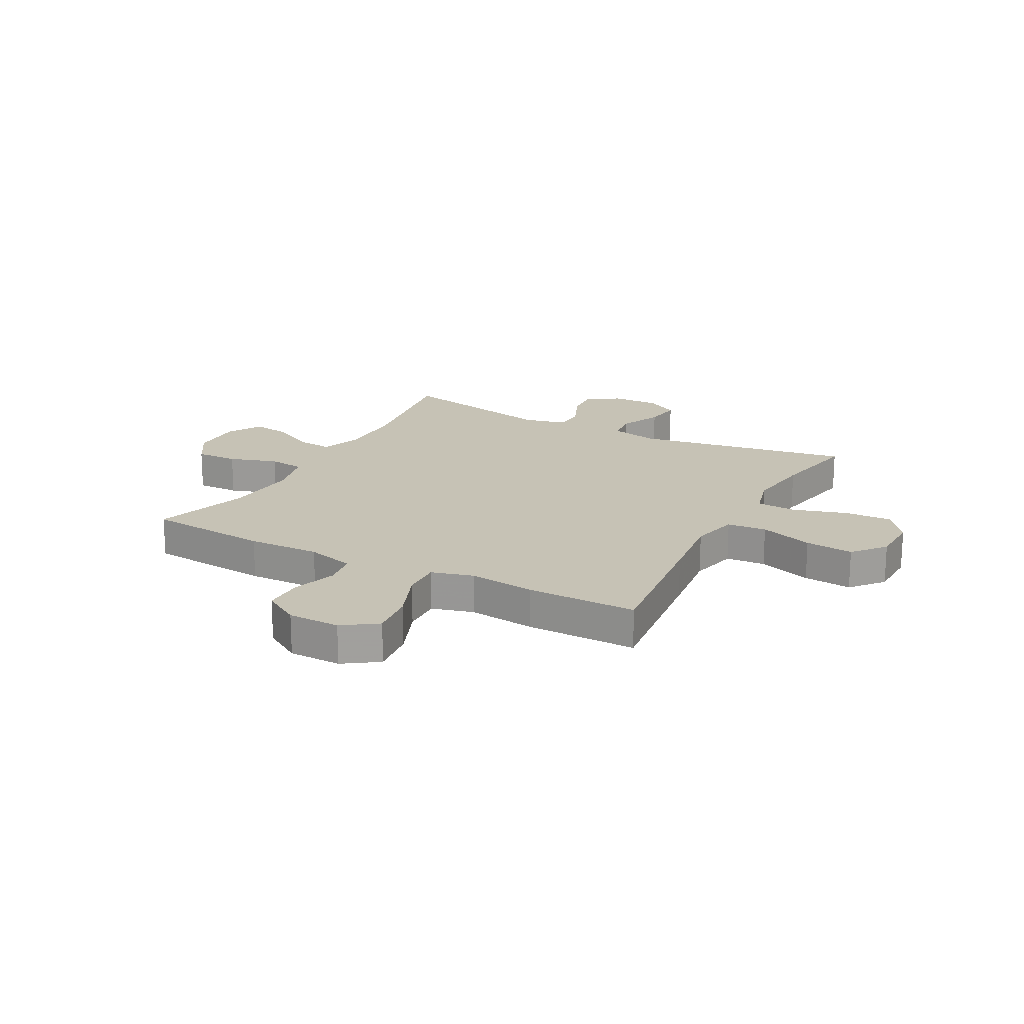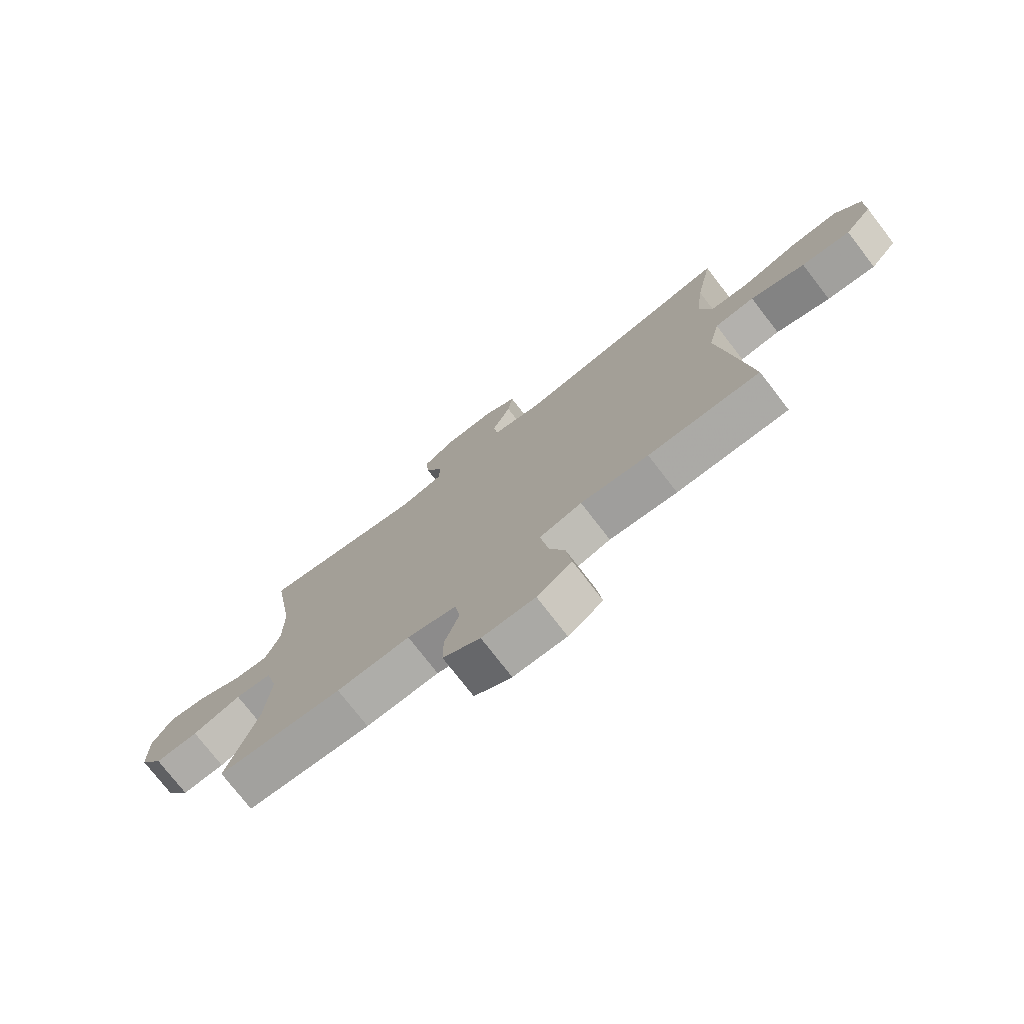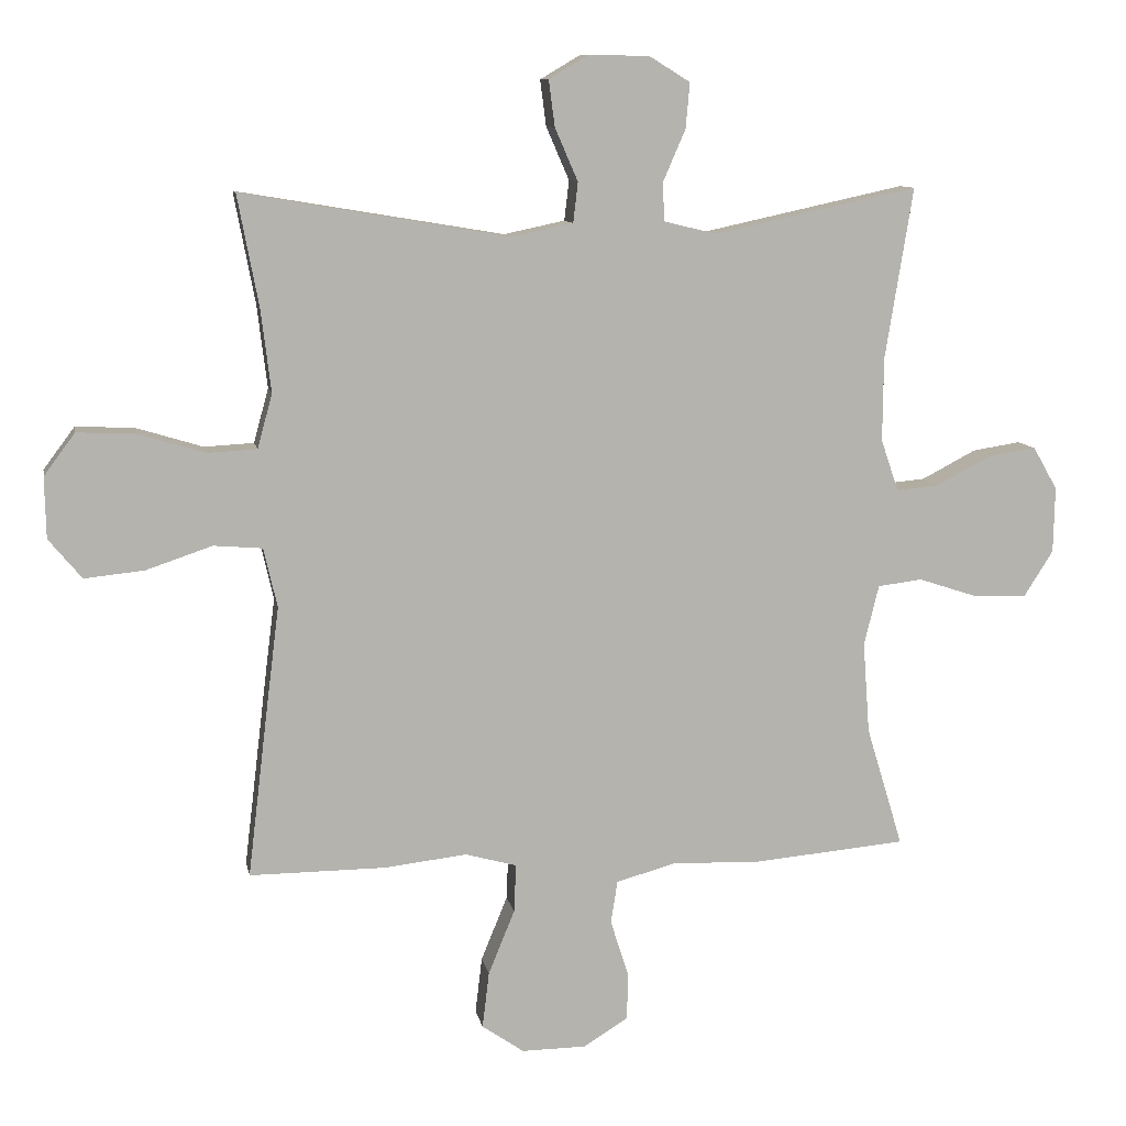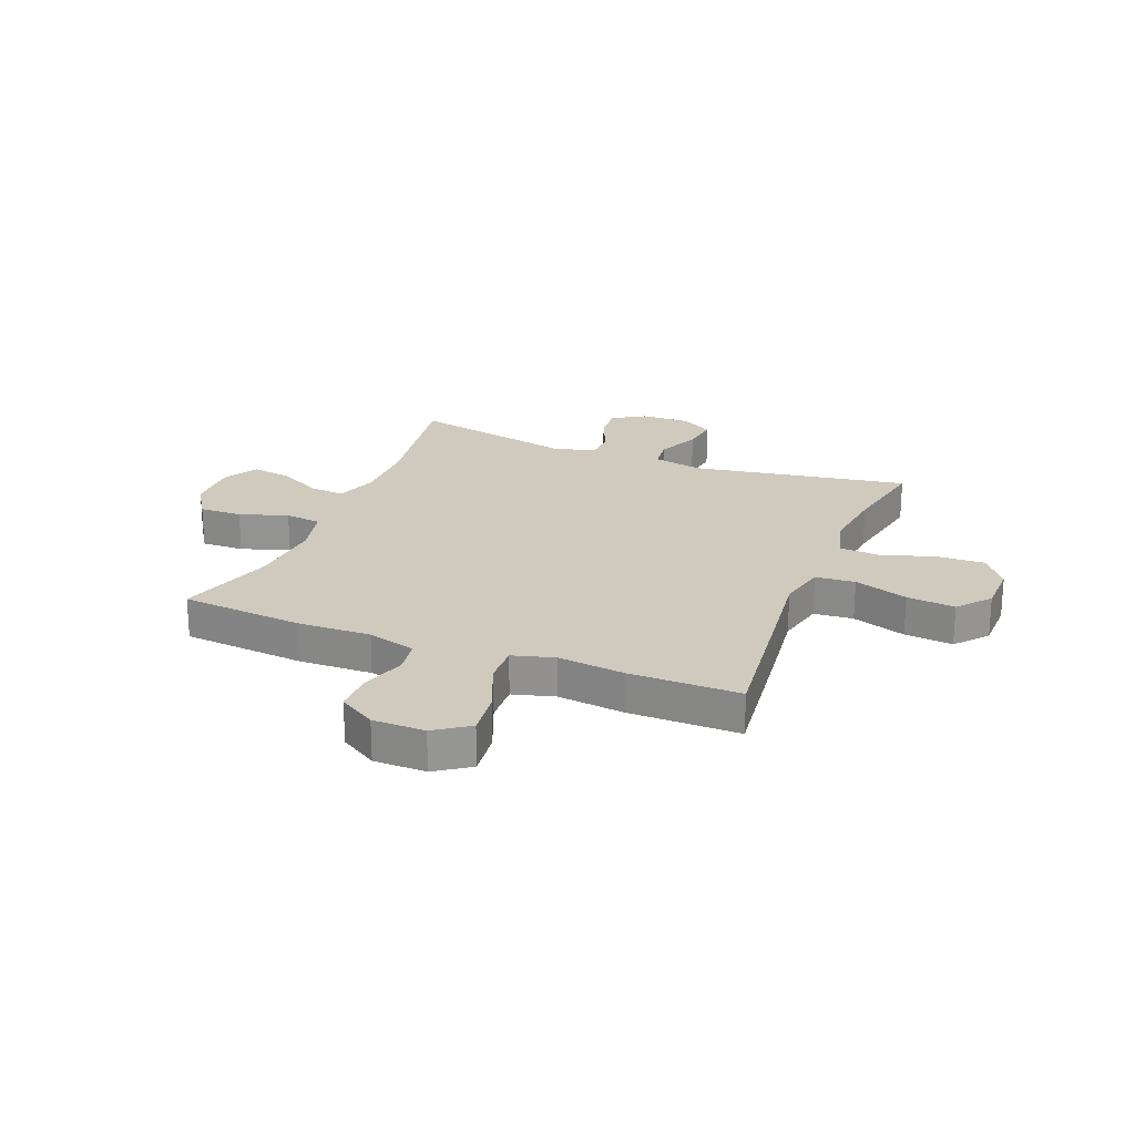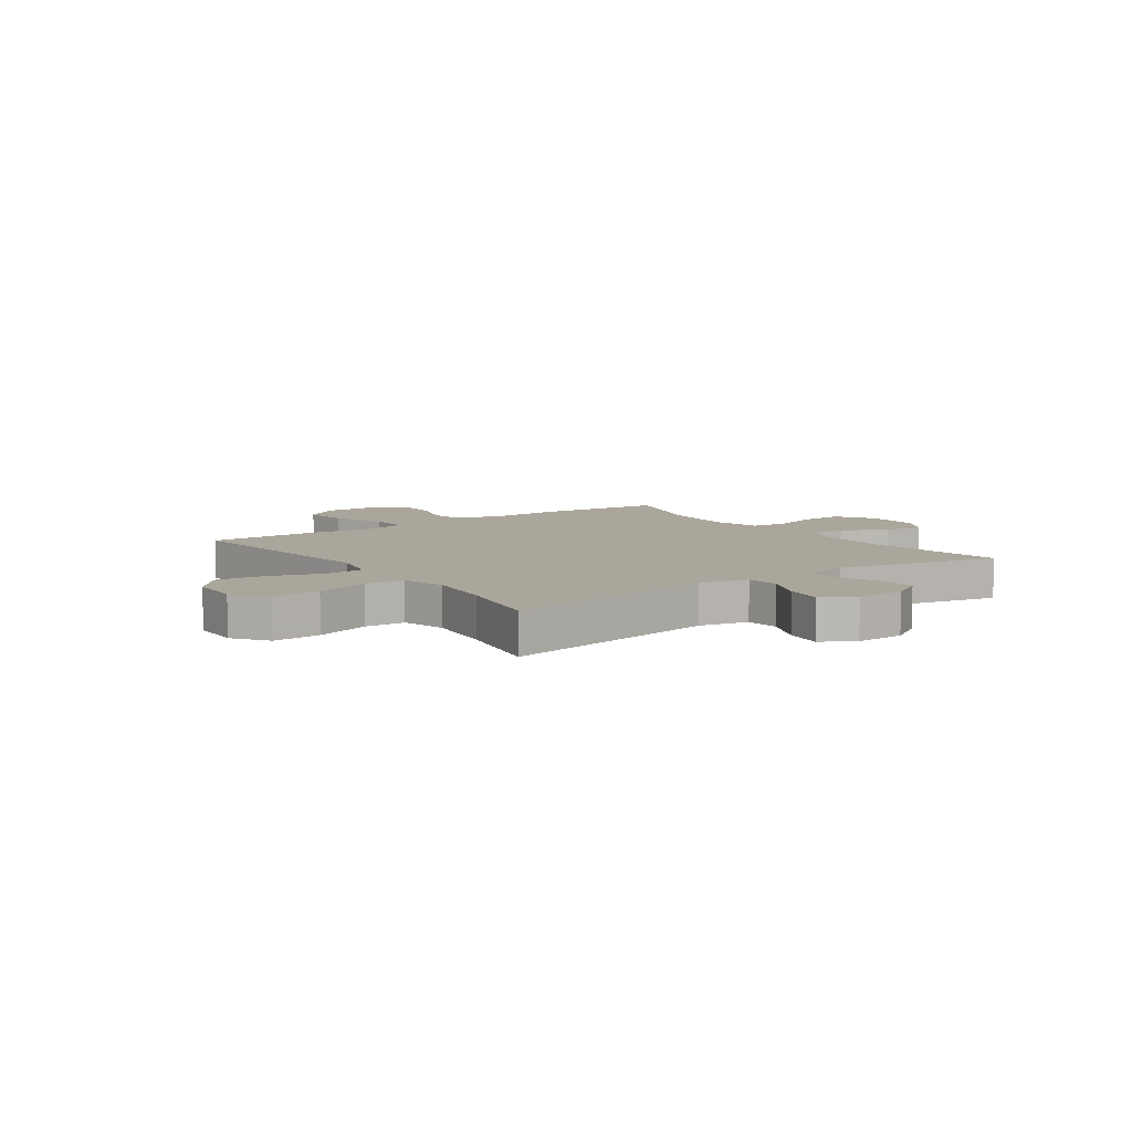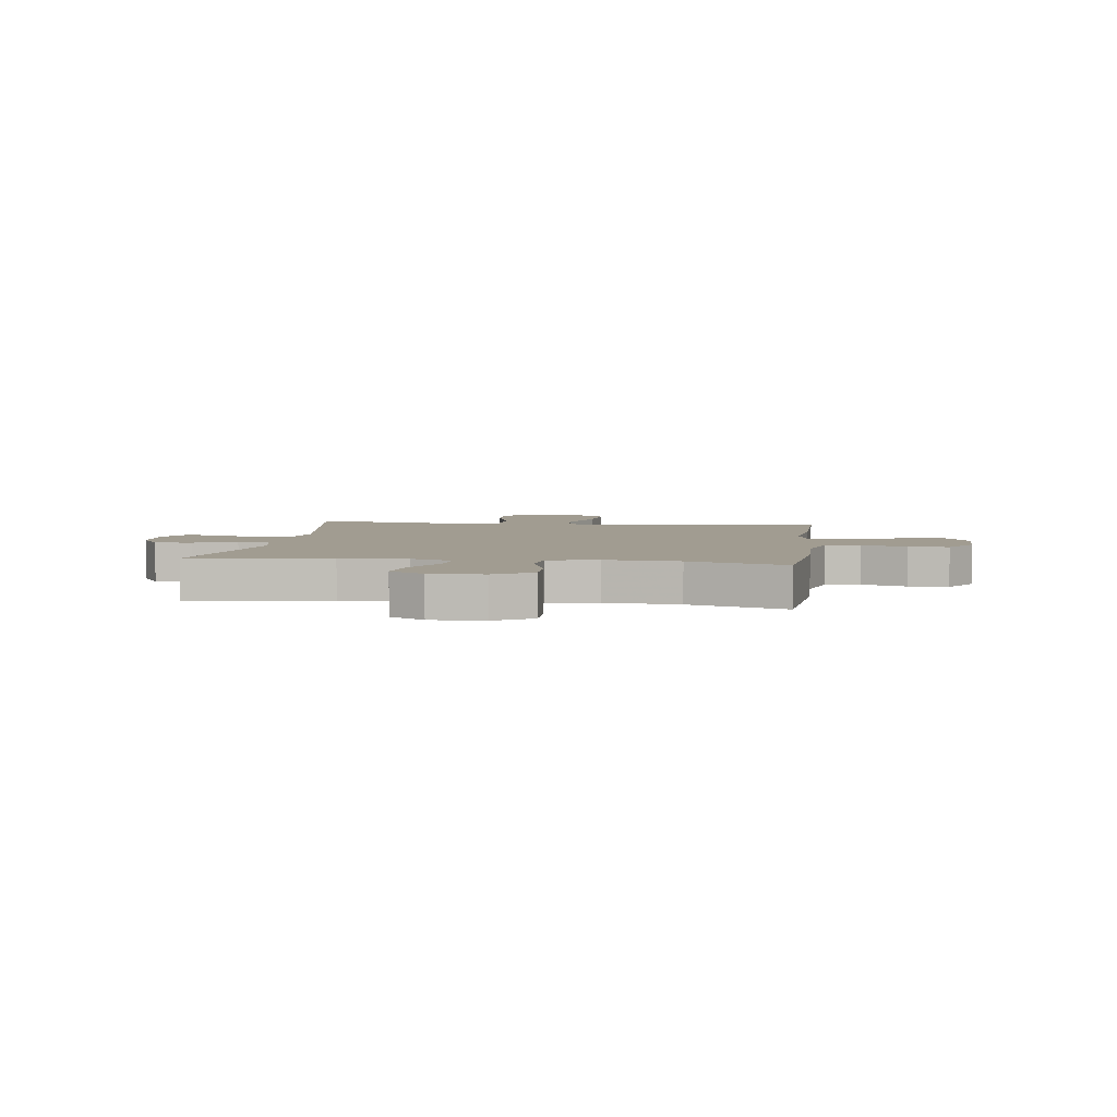
<metadata>
{"format":"obj","ext":"obj","renderer":"f3d","projection":"perspective","resolution":1024,"background":"white","views":[{"elev":18.9,"azim":-151.7,"up":"+Y"},{"elev":-75.9,"azim":-142.3,"up":"+Z"},{"elev":9.9,"azim":-10.6,"up":"+Z"},{"elev":22.8,"azim":-158.3,"up":"+Y"},{"elev":8.0,"azim":-35.2,"up":"+Y"},{"elev":4.5,"azim":98.0,"up":"+Y"}]}
</metadata>
<code>
v -0.5 0.07 0.5
v -0.104 0.07 0.434
v -0.014 0.07 0.453
v -0.007 0.07 0.512
v -0.041 0.07 0.59
v -0.05 0.07 0.658
v 0.009 0.07 0.693
v 0.098 0.07 0.691
v 0.158 0.07 0.654
v 0.152 0.07 0.587
v 0.119 0.07 0.511
v 0.121 0.07 0.454
v 0.2 0.07 0.435
v 0.5 0.07 0.5
v 0.459 0.07 0.247
v 0.458 0.07 0.124
v 0.484 0.07 0.048
v 0.547 0.07 0.054
v 0.628 0.07 0.096
v 0.699 0.07 0.107
v 0.735 0.07 0.044
v 0.733 0.07 -0.053
v 0.69 0.07 -0.121
v 0.612 0.07 -0.119
v 0.524 0.07 -0.09
v 0.458 0.07 -0.098
v 0.436 0.07 -0.187
v 0.446 0.07 -0.322
v 0.5 0.07 -0.5
v 0.275 0.07 -0.52
v 0.143 0.07 -0.516
v 0.055 0.07 -0.54
v 0.045 0.07 -0.603
v 0.071 0.07 -0.684
v 0.071 0.07 -0.757
v 0.004 0.07 -0.798
v -0.091 0.07 -0.799
v -0.153 0.07 -0.756
v -0.143 0.07 -0.673
v -0.104 0.07 -0.577
v -0.101 0.07 -0.506
v -0.177 0.07 -0.485
v -0.299 0.07 -0.499
v -0.5 0.07 -0.5
v -0.468 0.07 -0.234
v -0.451 0.07 -0.099
v -0.471 0.07 -0.011
v -0.543 0.07 -0.005
v -0.641 0.07 -0.038
v -0.729 0.07 -0.047
v -0.778 0.07 0.012
v -0.78 0.07 0.102
v -0.734 0.07 0.164
v -0.647 0.07 0.16
v -0.549 0.07 0.13
v -0.476 0.07 0.134
v -0.454 0.07 0.214
v -0.469 0.07 0.337
v -0.5 0 0.5
v -0.104 0 0.434
v -0.014 0 0.453
v -0.007 0 0.512
v -0.041 0 0.59
v -0.05 0 0.658
v 0.009 0 0.693
v 0.098 0 0.691
v 0.158 0 0.654
v 0.152 0 0.587
v 0.119 0 0.511
v 0.121 0 0.454
v 0.2 0 0.435
v 0.5 0 0.5
v 0.459 0 0.247
v 0.458 0 0.124
v 0.484 0 0.048
v 0.547 0 0.054
v 0.628 0 0.096
v 0.699 0 0.107
v 0.735 0 0.044
v 0.733 0 -0.053
v 0.69 0 -0.121
v 0.612 0 -0.119
v 0.524 0 -0.09
v 0.458 0 -0.098
v 0.436 0 -0.187
v 0.446 0 -0.322
v 0.5 0 -0.5
v 0.275 0 -0.52
v 0.143 0 -0.516
v 0.055 0 -0.54
v 0.045 0 -0.603
v 0.071 0 -0.684
v 0.071 0 -0.757
v 0.004 0 -0.798
v -0.091 0 -0.799
v -0.153 0 -0.756
v -0.143 0 -0.673
v -0.104 0 -0.577
v -0.101 0 -0.506
v -0.177 0 -0.485
v -0.299 0 -0.499
v -0.5 0 -0.5
v -0.468 0 -0.234
v -0.451 0 -0.099
v -0.471 0 -0.011
v -0.543 0 -0.005
v -0.641 0 -0.038
v -0.729 0 -0.047
v -0.778 0 0.012
v -0.78 0 0.102
v -0.734 0 0.164
v -0.647 0 0.16
v -0.549 0 0.13
v -0.476 0 0.134
v -0.454 0 0.214
v -0.469 0 0.337
f 52 53 54 55
f 52 55 56
f 51 52 56
f 48 49 50 51
f 48 51 56
f 47 48 56
f 46 47 56 57
f 42 43 44 45
f 41 42 45 46
f 37 38 39 40
f 37 40 41
f 36 37 41
f 33 34 35 36
f 32 33 36 41
f 31 32 41 46
f 28 29 30 31
f 27 28 31 46
f 22 23 24 25
f 22 25 26
f 21 22 26
f 18 19 20 21
f 17 18 21 26
f 16 17 26 27
f 13 14 15
f 12 13 15 16
f 8 9 10 11
f 8 11 12
f 7 8 12
f 4 5 6 7
f 4 7 12
f 3 4 12 16
f 58 1 2
f 57 58 2 3
f 27 46 57
f 3 16 27 57
f 113 112 111 110
f 114 113 110
f 114 110 109
f 109 108 107 106
f 114 109 106
f 114 106 105
f 115 114 105 104
f 103 102 101 100
f 104 103 100 99
f 98 97 96 95
f 99 98 95
f 99 95 94
f 94 93 92 91
f 99 94 91 90
f 104 99 90 89
f 89 88 87 86
f 104 89 86 85
f 83 82 81 80
f 84 83 80
f 84 80 79
f 79 78 77 76
f 84 79 76 75
f 85 84 75 74
f 73 72 71
f 74 73 71 70
f 69 68 67 66
f 70 69 66
f 70 66 65
f 65 64 63 62
f 70 65 62
f 74 70 62 61
f 60 59 116
f 61 60 116 115
f 115 104 85
f 115 85 74 61
f 1 59 60 2
f 2 60 61 3
f 3 61 62 4
f 4 62 63 5
f 5 63 64 6
f 6 64 65 7
f 7 65 66 8
f 8 66 67 9
f 9 67 68 10
f 10 68 69 11
f 11 69 70 12
f 12 70 71 13
f 13 71 72 14
f 14 72 73 15
f 15 73 74 16
f 16 74 75 17
f 17 75 76 18
f 18 76 77 19
f 19 77 78 20
f 20 78 79 21
f 21 79 80 22
f 22 80 81 23
f 23 81 82 24
f 24 82 83 25
f 25 83 84 26
f 26 84 85 27
f 27 85 86 28
f 28 86 87 29
f 29 87 88 30
f 30 88 89 31
f 31 89 90 32
f 32 90 91 33
f 33 91 92 34
f 34 92 93 35
f 35 93 94 36
f 36 94 95 37
f 37 95 96 38
f 38 96 97 39
f 39 97 98 40
f 40 98 99 41
f 41 99 100 42
f 42 100 101 43
f 43 101 102 44
f 44 102 103 45
f 45 103 104 46
f 46 104 105 47
f 47 105 106 48
f 48 106 107 49
f 49 107 108 50
f 50 108 109 51
f 51 109 110 52
f 52 110 111 53
f 53 111 112 54
f 54 112 113 55
f 55 113 114 56
f 56 114 115 57
f 57 115 116 58
f 58 116 59 1

</code>
